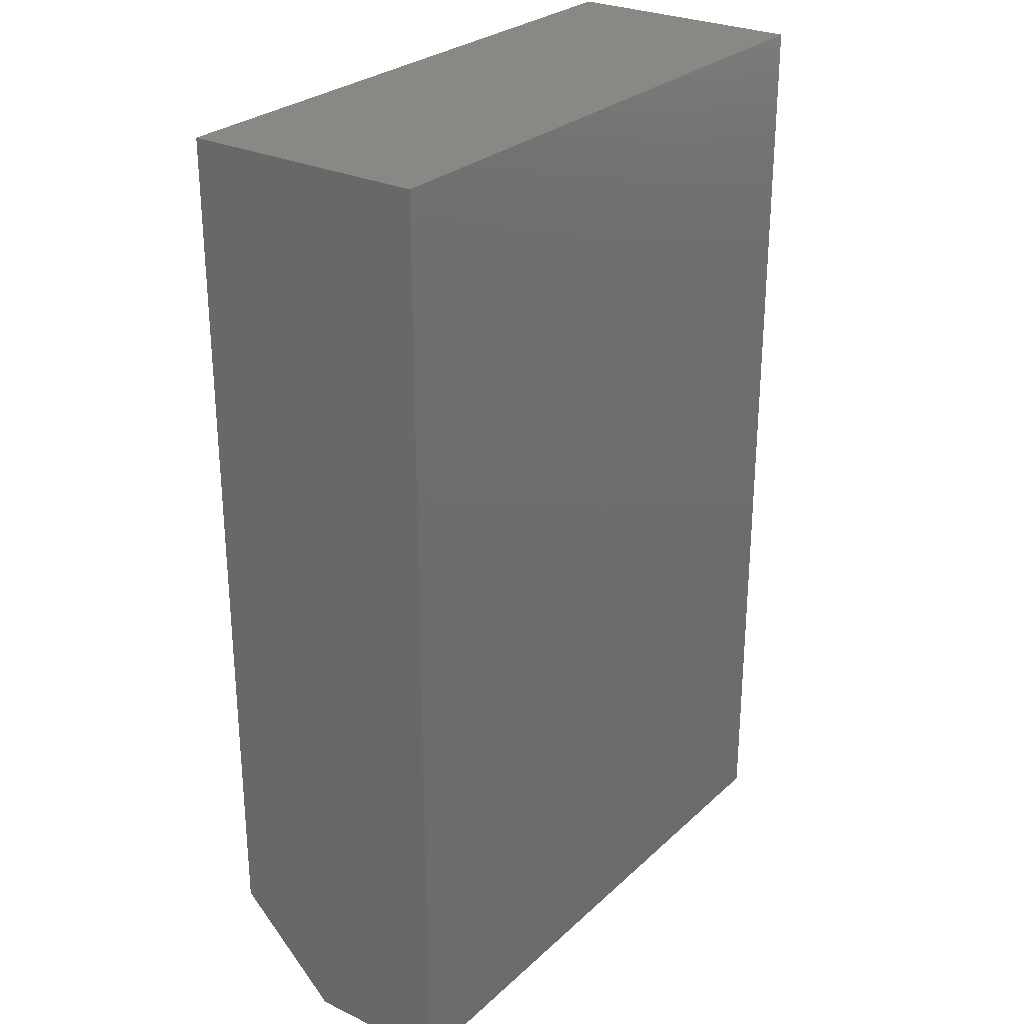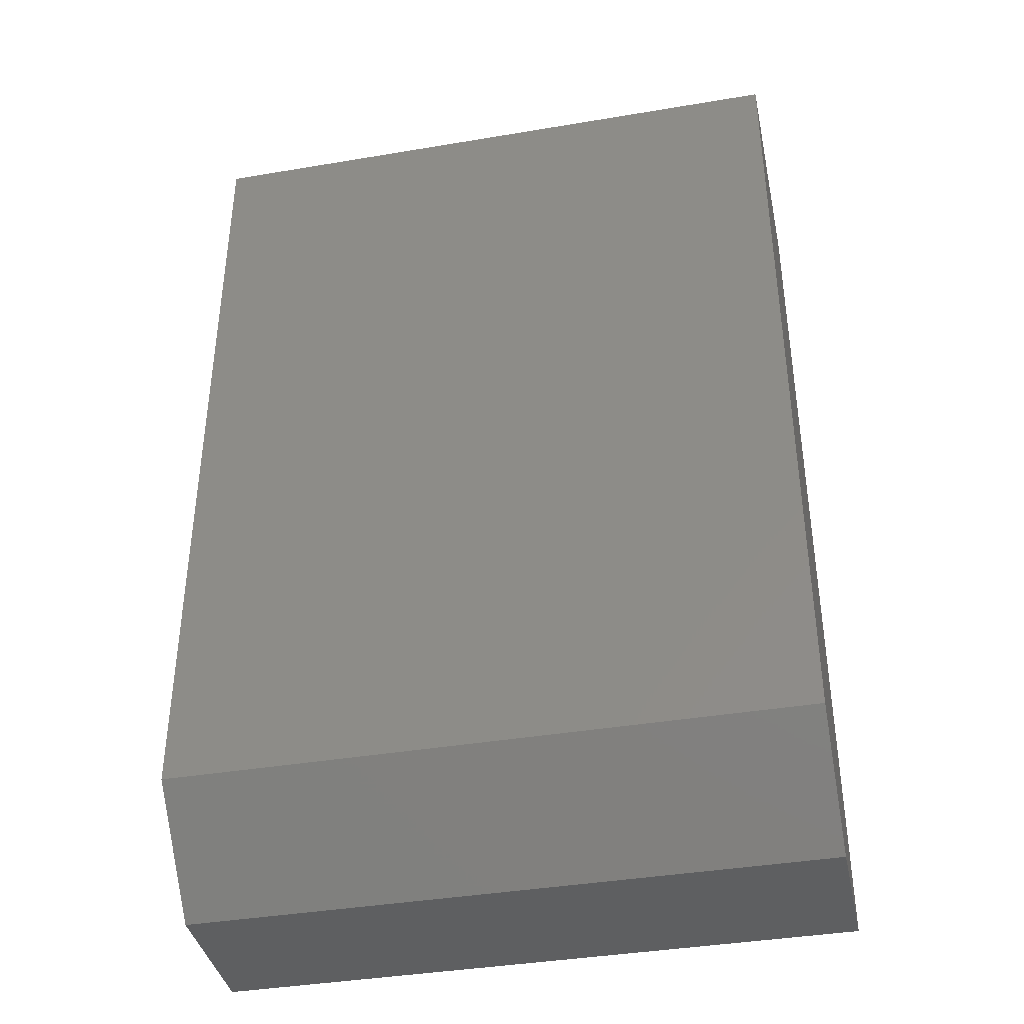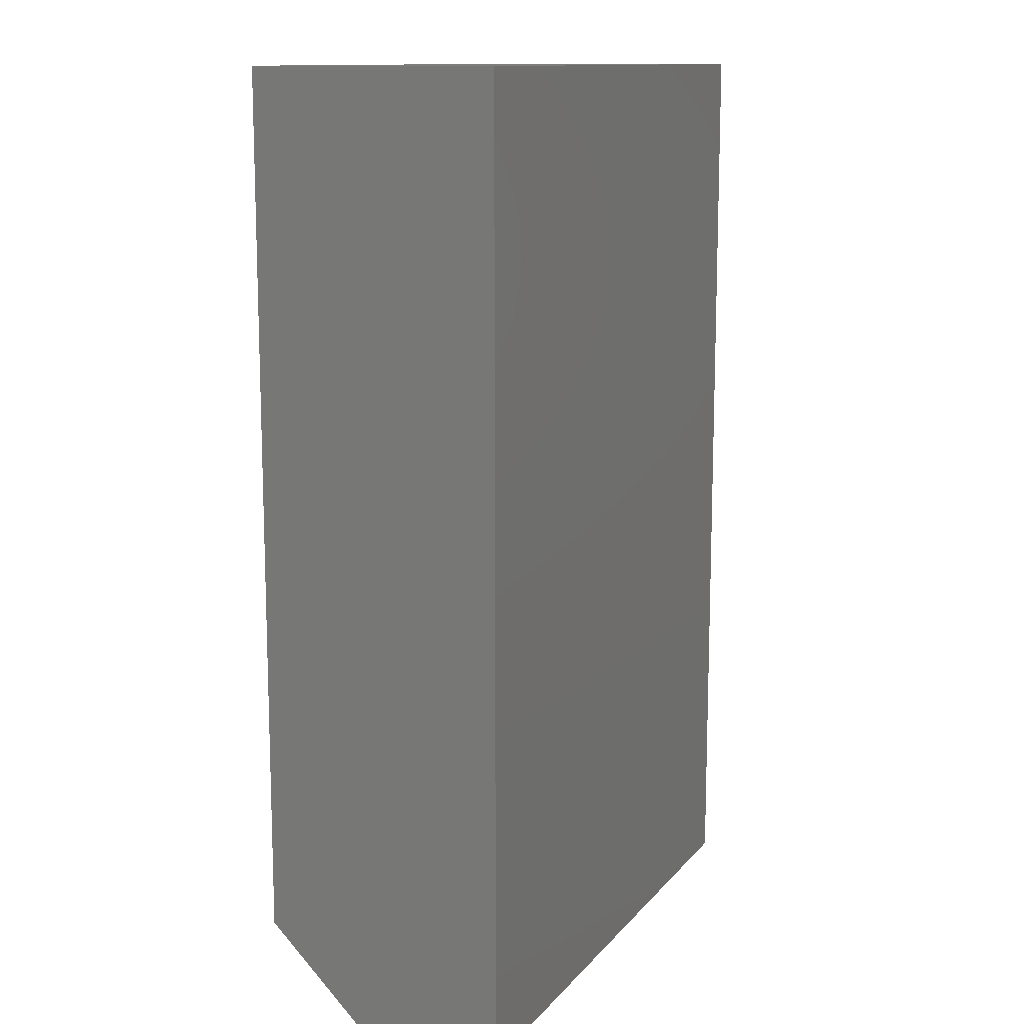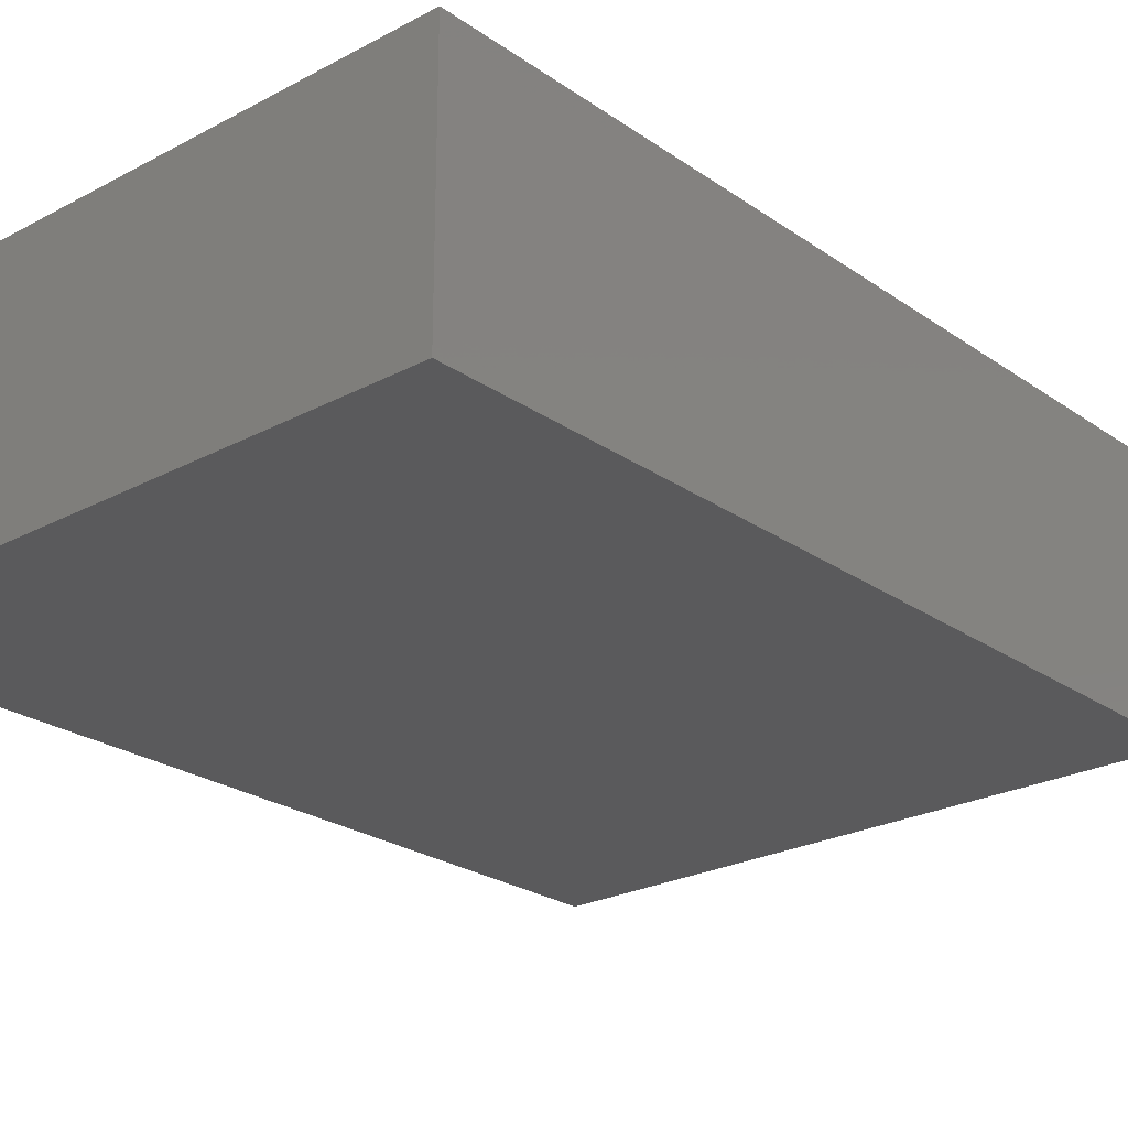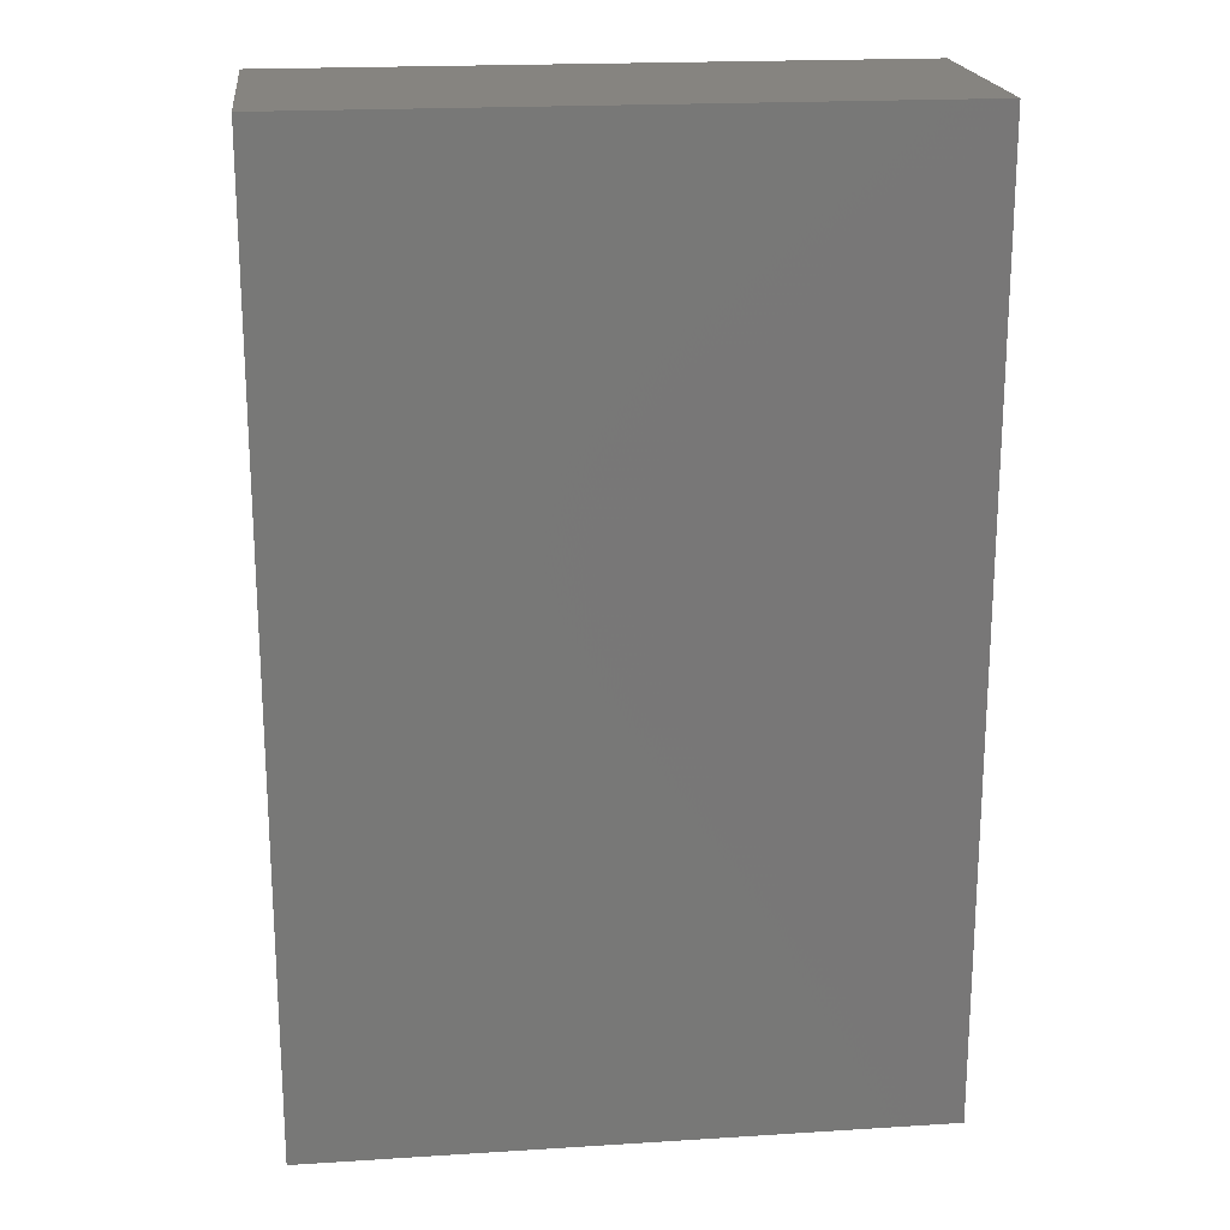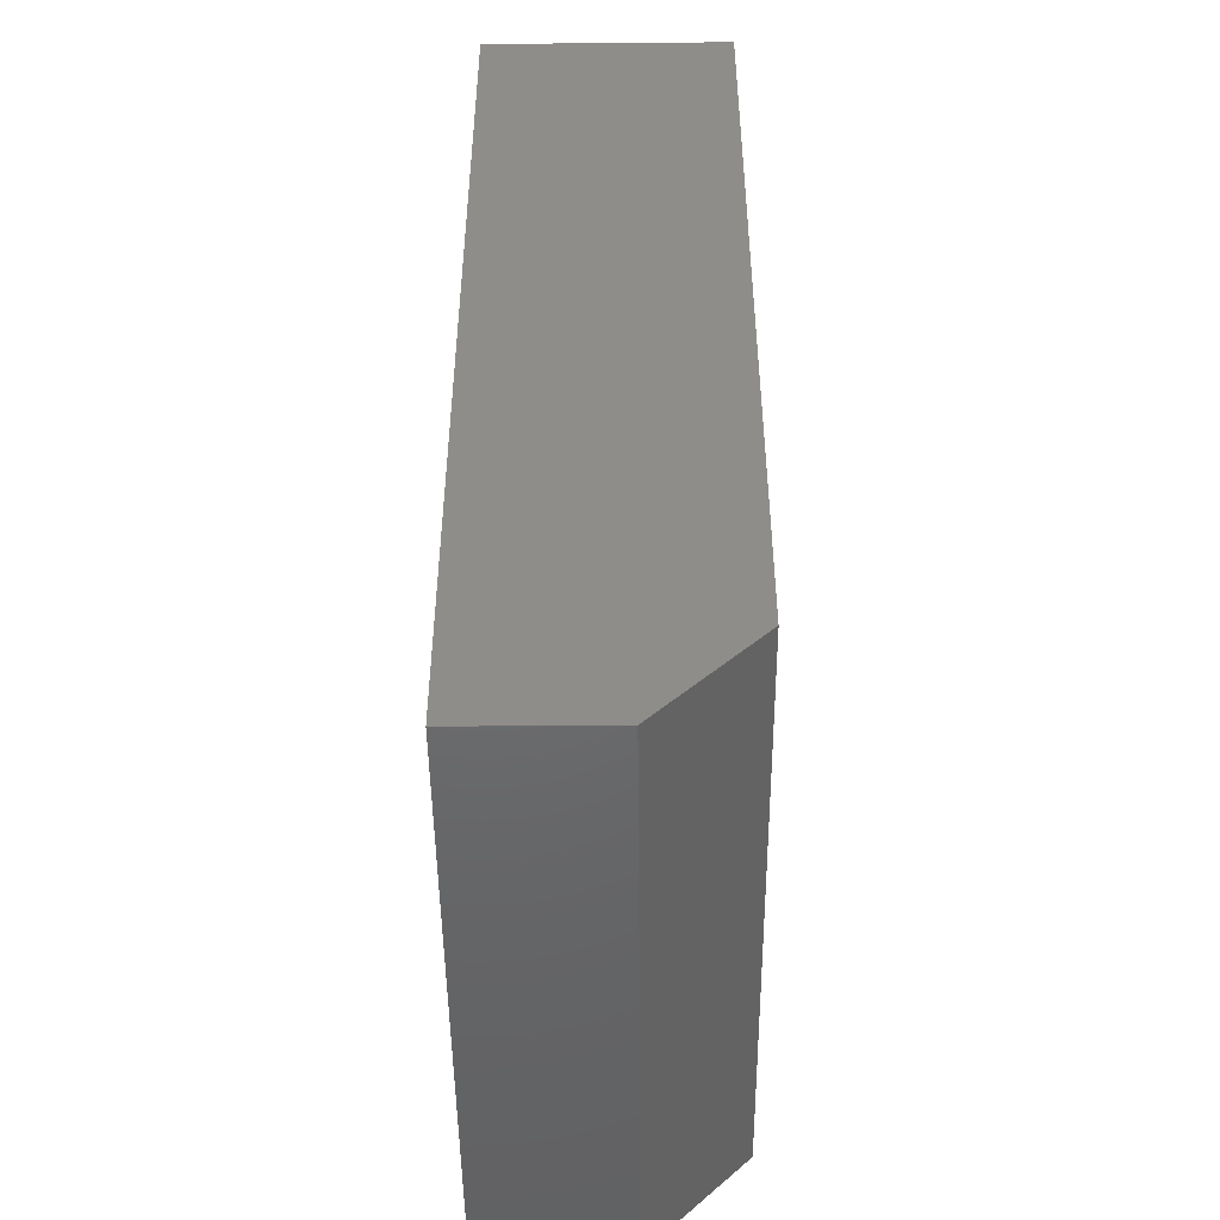
<metadata>
{"format":"stl","ext":"stl","renderer":"f3d","projection":"perspective","resolution":1024,"background":"white","views":[{"elev":27.4,"azim":-53.9,"up":"+Y"},{"elev":-39.2,"azim":-168.1,"up":"+Y"},{"elev":12.4,"azim":-66.0,"up":"+Y"},{"elev":-24.3,"azim":-138.7,"up":"+Z"},{"elev":20.0,"azim":-6.6,"up":"+Y"},{"elev":-48.5,"azim":90.5,"up":"+Y"}]}
</metadata>
<code>
# stl→obj: 18 verts, 28 faces
v -0.04688 -0.04688 0.04308
v -0.04688 0.04308 -0.04688
v 0.5127 -0.04688 0.04308
v 0.5127 0.04308 -0.04688
v -0.04688 -0.04688 0.1719
v 0.5127 -0.04688 0.1719
v 0.5127 0.7969 -0.04688
v 0.5127 0.7969 0.1719
v -0.04688 0.7969 -0.04688
v -0.04688 0.7969 0.1719
v 0.04688 0.05067 0.07812
v 0.4189 0.05067 0.07812
v 0.04688 0.08192 0.04688
v 0.4189 0.08192 0.04688
v 0.04688 0.7031 0.07812
v 0.04688 0.7031 0.04688
v 0.4189 0.7031 0.07812
v 0.4189 0.7031 0.04688
f 1 2 3
f 3 2 4
f 5 1 6
f 6 1 3
f 7 8 4
f 4 8 6
f 4 6 3
f 2 9 4
f 4 9 7
f 10 9 5
f 5 9 2
f 5 2 1
f 5 6 10
f 10 6 8
f 8 7 10
f 10 7 9
f 11 12 13
f 13 12 14
f 15 11 16
f 16 11 13
f 11 15 12
f 12 15 17
f 12 17 14
f 14 17 18
f 13 14 16
f 16 14 18
f 17 15 18
f 18 15 16

</code>
